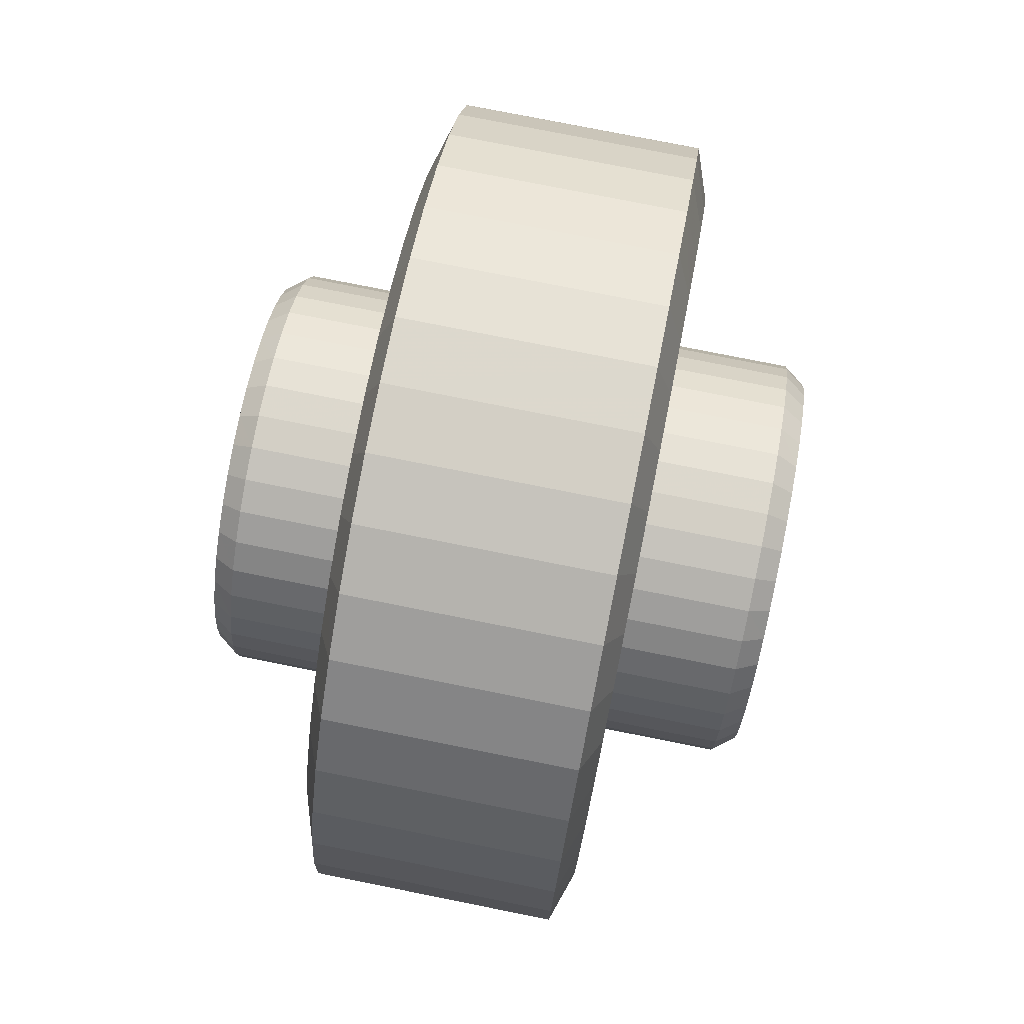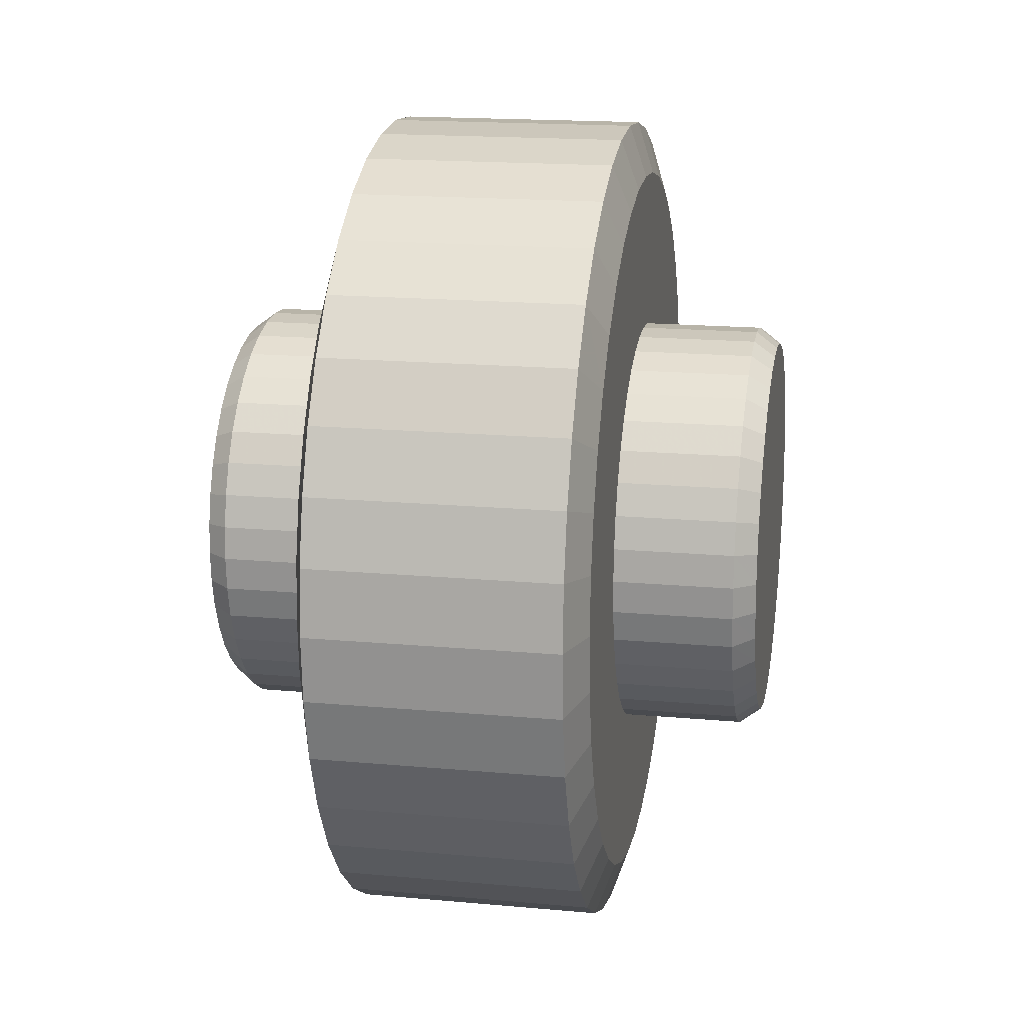
<metadata>
{"format":"obj","ext":"obj","renderer":"f3d","projection":"perspective","resolution":1024,"background":"white","views":[{"elev":77.0,"azim":-168.7,"up":"+Y"},{"elev":17.3,"azim":-169.7,"up":"+Y"}]}
</metadata>
<code>
o obj_0
v -20.69 		5.531 		3.037
v -21 		5.567 		3.263
v -15.24 		0.294 		7.854
v -20.69 		6 		3
v -21 		6 		3.229
v -21 		6.433 		8.737
v -21 		6.856 		8.635
v -21 		7.258 		8.469
v -21 		7.629 		8.241
v -21 		4.371 		8.241
v -21 		4.742 		8.469
v -21 		5.144 		8.635
v -21 		5.567 		8.737
v -21 		6 		8.771
v -20.69 		4.638 		3.327
v -21 		8.241 		7.629
v -21 		8.469 		7.258
v -21 		8.635 		6.856
v -21 		8.737 		6.433
v -21 		8.771 		6
v -21 		8.737 		5.567
v -21 		8.635 		5.144
v -21 		8.469 		4.742
v -21 		8.241 		4.371
v -20.69 		3.879 		3.879
v -21 		7.959 		7.959
v -21 		4.041 		4.041
v -21 		3.263 		6.433
v -21 		3.365 		6.856
v -21 		3.531 		7.258
v -13.31 		6.927 		8.853
v -13 		6.856 		8.635
v -13.31 		7.362 		8.673
v -19 		3.879 		3.879
v -13.31 		6.469 		8.963
v -13 		6.433 		8.737
v -19 		9.094 		10.26
v -19 		9.723 		9.723
v -19 		10.26 		9.094
v -19 		10.69 		8.39
v -19 		8.39 		10.69
v -15 		6 		9
v -13.31 		6 		9
v -15 		5.531 		8.963
v -13.31 		5.531 		8.963
v -15 		5.073 		8.853
v -13.31 		5.073 		8.853
v -19 		6.824 		11.2
v -19 		7.627 		11.01
v -15 		4.638 		8.673
v -13.31 		4.638 		8.673
v -15 		4.237 		8.427
v -13.31 		4.237 		8.427
v -19 		7.763 		8.427
v -19 		7.362 		8.673
v -13 		6 		8.771
v -19 		6.927 		8.853
v -19 		6.469 		8.963
v -13 		5.567 		8.737
v -13 		5.144 		8.635
v -20.69 		8.121 		8.121
v -13 		4.742 		8.469
v -13 		4.371 		8.241
v -19 		8.121 		8.121
v -19 		3.037 		5.531
v -19 		3 		6
v -19 		3.147 		5.073
v -19 		3.327 		4.638
v -15 		8.963 		6.469
v -13.31 		8.963 		6.469
v -19 		3.573 		4.237
v -15 		8.853 		6.927
v -13.31 		8.853 		6.927
v -15 		8.673 		7.362
v -13.31 		8.673 		7.362
v -19 		3.879 		8.121
v -15 		8.427 		7.763
v -13.31 		8.427 		7.763
v -19 		3.573 		7.763
v -19 		3.327 		7.362
v -13 		8.737 		6.433
v -19 		3.147 		6.927
v -19 		3.037 		6.469
v -13 		8.635 		6.856
v -20.69 		3.879 		8.121
v -13 		8.469 		7.258
v -21 		4.041 		7.959
v -21 		3.759 		7.629
v -20.69 		3.573 		7.763
v -13 		8.241 		7.629
v -20.69 		3.327 		7.362
v -20.69 		3.147 		6.927
v -15 		8.427 		4.237
v -13.31 		8.427 		4.237
v -15 		8.673 		4.638
v -13.31 		8.673 		4.638
v -20.69 		3.037 		6.469
v -15 		8.853 		5.073
v -13.31 		8.853 		5.073
v -15 		8.963 		5.531
v -13.31 		8.963 		5.531
v -15 		9 		6
v -13.31 		9 		6
v -13 		8.241 		4.371
v -13 		8.469 		4.742
v -20.69 		3.037 		5.531
v -20.69 		3 		6
v -21 		3.229 		6
v -13 		8.635 		5.144
v -13 		8.737 		5.567
v -21 		3.263 		5.567
v -21 		3.365 		5.144
v -20.69 		3.147 		5.073
v -13 		8.771 		6
v -20.69 		3.327 		4.638
v -21 		3.531 		4.742
v -21 		3.759 		4.371
v -20.69 		3.573 		4.237
v -15 		8.121 		8.121
v -13.31 		8.121 		8.121
v -13 		7.959 		7.959
v -15 		3.879 		8.121
v -13.31 		3.879 		8.121
v -19 		4.237 		3.573
v -15 		3.573 		7.763
v -13.31 		3.573 		7.763
v -19 		4.638 		3.327
v -19 		5.073 		3.147
v -15 		3.327 		7.362
v -13.31 		3.327 		7.362
v -19 		5.531 		3.037
v -15 		3.147 		6.927
v -13.31 		3.147 		6.927
v -19 		6 		3
v -15 		3.037 		6.469
v -13.31 		3.037 		6.469
v -19 		6.469 		3.037
v -19 		6.927 		3.147
v -19 		7.362 		3.327
v -13 		4.041 		7.959
v -19 		7.763 		3.573
v -19 		8.121 		3.879
v -20.69 		6.469 		3.037
v -13 		3.759 		7.629
v -21 		6.433 		3.263
v -13 		3.531 		7.258
v -21 		6.856 		3.365
v -20.69 		6.927 		3.147
v -20.69 		7.362 		3.327
v -13 		3.365 		6.856
v -21 		7.258 		3.531
v -13 		3.263 		6.433
v -21 		7.629 		3.759
v -20.69 		7.763 		3.573
v -20.69 		8.121 		3.879
v -21 		7.959 		4.041
v -13.31 		3.037 		5.531
v -13.31 		3 		6
v -15 		3 		6
v -15 		3.037 		5.531
v -15 		3.147 		5.073
v -13.31 		3.147 		5.073
v -15 		3.327 		4.638
v -13.31 		3.327 		4.638
v -15 		3.573 		4.237
v -13.31 		3.573 		4.237
v -13 		3.263 		5.567
v -21 		4.371 		3.759
v -20.69 		4.237 		3.573
v -13 		3.229 		6
v -13 		3.365 		5.144
v -13 		3.531 		4.742
v -21 		4.742 		3.531
v -21 		5.144 		3.365
v -20.69 		5.073 		3.147
v -13 		3.759 		4.371
v -15 		0.993 		7.627
v -15 		0.8 		6.824
v -18.75 		1.757 		10.24
v -15.24 		0.074 		6.939
v -18.75 		0.654 		8.724
v -18.75 		1.146 		9.527
v -19 		1.741 		9.094
v -19 		1.309 		8.39
v -19 		0.8 		5.176
v -18.75 		0.074 		5.061
v -19 		0.735 		6
v -18.75 		0 		6
v -18.75 		0.294 		4.146
v -15.24 		1.757 		10.24
v -19 		0.993 		4.373
v -15.24 		1.146 		9.527
v -15.24 		0.654 		8.724
v -15 		1.741 		9.094
v -15 		1.309 		8.39
v -15.24 		0.074 		5.061
v -15.24 		0 		6
v -15.24 		0.294 		4.146
v -19 		11.2 		6.824
v -18.75 		11.93 		6.939
v -15 		0.8 		5.176
v -15 		0.735 		6
v -18.75 		11.71 		7.854
v -19 		11.01 		7.627
v -15 		0.993 		4.373
v -15.24 		11.93 		6.939
v -15.24 		11.71 		7.854
v -15 		11.2 		6.824
v -15 		11.01 		7.627
v -19 		6.824 		0.8
v -18.75 		6.939 		0.074
v -18.75 		7.854 		0.294
v -18.75 		11.71 		4.146
v -19 		11.01 		4.373
v -19 		7.627 		0.993
v -19 		11.2 		5.176
v -18.75 		11.93 		5.061
v -15.24 		6.939 		0.074
v -18.75 		12 		6
v -15.24 		7.854 		0.294
v -19 		11.27 		6
v -15 		6.824 		0.8
v -15.24 		11.71 		4.146
v -15 		7.627 		0.993
v -15.24 		11.93 		5.061
v -15.24 		12 		6
v -15 		11.01 		4.373
v -18.75 		4.146 		0.294
v -15 		11.2 		5.176
v -19 		4.373 		0.993
v -19 		5.176 		0.8
v -18.75 		5.061 		0.074
v -15 		11.27 		6
v -18.75 		6 		0
v -19 		9.723 		2.277
v -19 		6 		0.735
v -19 		10.26 		2.906
v -18.75 		10.85 		2.473
v -18.75 		11.35 		3.276
v -15.24 		4.146 		0.294
v -15.24 		5.061 		0.074
v -19 		10.69 		3.61
v -15.24 		6 		0
v -15 		4.373 		0.993
v -15.24 		10.85 		2.473
v -15.24 		11.35 		3.276
v -15 		5.176 		0.8
v -15 		9.723 		2.277
v -15 		6 		0.735
v -15 		10.26 		2.906
v -15 		10.69 		3.61
v -19 		1.309 		3.61
v -18.75 		0.654 		3.276
v -19 		1.741 		2.906
v -18.75 		1.146 		2.473
v -19 		8.39 		1.309
v -18.75 		8.724 		0.654
v -19 		9.094 		1.741
v -18.75 		9.527 		1.146
v -18.75 		10.24 		1.757
v -19 		2.277 		2.277
v -15.24 		8.724 		0.654
v -15.24 		0.654 		3.276
v -15.24 		9.527 		1.146
v -15.24 		1.146 		2.473
v -15.24 		10.24 		1.757
v -15 		1.309 		3.61
v -15 		8.39 		1.309
v -15 		9.094 		1.741
v -15 		1.741 		2.906
v -15 		2.277 		2.277
v -18.75 		1.757 		1.757
v -18.75 		0.294 		7.854
v -19 		0.993 		7.627
v -19 		2.906 		1.741
v -18.75 		2.473 		1.146
v -19 		0.8 		6.824
v -18.75 		0.074 		6.939
v -18.75 		3.276 		0.654
v -19 		3.61 		1.309
v -15.24 		1.757 		1.757
v -15.24 		2.473 		1.146
v -15.24 		3.276 		0.654
v -15 		3.879 		3.879
v -15 		2.906 		1.741
v -15 		3.61 		1.309
v -15.24 		11.35 		8.724
v -15.24 		10.85 		9.527
v -19 		4.373 		11.01
v -15.24 		10.24 		10.24
v -19 		5.176 		11.2
v -19 		6 		11.27
v -19 		6 		9
v -15.24 		9.527 		10.85
v -15.24 		8.724 		11.35
v -19 		5.531 		8.963
v -15 		10.69 		8.39
v -19 		5.073 		8.853
v -15 		10.26 		9.094
v -19 		4.638 		8.673
v -15 		9.723 		9.723
v -19 		4.237 		8.427
v -15 		9.094 		10.26
v -15 		8.39 		10.69
v -19 		2.277 		9.723
v -19 		2.906 		10.26
v -19 		3.61 		10.69
v -18.75 		11.35 		8.724
v -18.75 		10.85 		9.527
v -13.31 		6.469 		3.037
v -13 		6.433 		3.263
v -13 		6.856 		3.365
v -13.31 		6.927 		3.147
v -13.31 		7.362 		3.327
v -13 		7.258 		3.531
v -19 		8.963 		6.469
v -13 		7.629 		3.759
v -19 		8.853 		6.927
v -13.31 		7.763 		3.573
v -13.31 		8.121 		3.879
v -13 		7.959 		4.041
v -19 		8.673 		7.362
v -19 		8.427 		7.763
v -15 		4.237 		3.573
v -13.31 		4.237 		3.573
v -15 		4.638 		3.327
v -13.31 		4.638 		3.327
v -19 		9 		6
v -15 		5.073 		3.147
v -13.31 		5.073 		3.147
v -19 		8.427 		4.237
v -15 		5.531 		3.037
v -13.31 		5.531 		3.037
v -15 		6 		3
v -13.31 		6 		3
v -19 		8.673 		4.638
v -19 		8.853 		5.073
v -13 		4.371 		3.759
v -19 		8.963 		5.531
v -13 		4.742 		3.531
v -13 		5.144 		3.365
v -13 		5.567 		3.263
v -13 		6 		3.229
v -13.31 		3.879 		3.879
v -13 		4.041 		4.041
v -15 		7.627 		11.01
v -15 		6.824 		11.2
v -15 		7.763 		8.427
v -15 		7.362 		8.673
v -15 		6.927 		8.853
v -15 		6.469 		8.963
v -15 		6 		11.27
v -15 		5.176 		11.2
v -15 		4.373 		11.01
v -15 		3.61 		10.69
v -15 		2.906 		10.26
v -15 		2.277 		9.723
v -13 		7.629 		8.241
v -13 		7.258 		8.469
v -13.31 		7.763 		8.427
v -15 		6.469 		3.037
v -15 		6.927 		3.147
v -15 		7.362 		3.327
v -15 		7.763 		3.573
v -15 		8.121 		3.879
v -20.69 		7.763 		8.427
v -20.69 		7.362 		8.673
v -20.69 		6.927 		8.853
v -20.69 		6.469 		8.963
v -20.69 		6 		9
v -20.69 		5.531 		8.963
v -20.69 		5.073 		8.853
v -20.69 		4.638 		8.673
v -20.69 		4.237 		8.427
v -20.69 		8.963 		6.469
v -20.69 		8.853 		6.927
v -20.69 		8.673 		7.362
v -20.69 		8.427 		7.763
v -20.69 		8.427 		4.237
v -20.69 		8.673 		4.638
v -20.69 		8.853 		5.073
v -20.69 		8.963 		5.531
v -20.69 		9 		6
v -18.75 		10.24 		10.24
v -18.75 		9.527 		10.85
v -18.75 		8.724 		11.35
v -18.75 		7.854 		11.71
v -18.75 		6.939 		11.93
v -15.24 		7.854 		11.71
v -15.24 		6.939 		11.93
v -18.75 		6 		12
v -18.75 		5.061 		11.93
v -18.75 		4.146 		11.71
v -15.24 		6 		12
v -15.24 		5.061 		11.93
v -15.24 		4.146 		11.71
v -18.75 		3.276 		11.35
v -18.75 		2.473 		10.85
v -15.24 		3.276 		11.35
v -15.24 		2.473 		10.85
g group_0_14789940
f 8 9 7
f 12 9 11
f 13 9 12
f 14 9 13
f 6 9 14
f 18 9 17
f 19 9 18
f 20 9 19
f 22 9 21
f 23 9 22
f 24 9 23
f 1 131 128
f 4 134 131
f 4 131 1
f 10 11 9
f 6 7 9
f 9 26 16
f 16 17 9
f 20 21 9
f 9 24 156
f 31 32 33
f 25 34 71
f 35 36 31
f 124 34 25
f 36 32 31
f 39 323 38
f 40 322 39
f 56 36 35
f 38 54 37
f 42 43 35
f 40 204 322
f 44 45 43
f 44 43 42
f 44 46 47
f 44 47 45
f 46 50 51
f 46 51 47
f 41 37 55
f 49 41 55
f 55 57 49
f 48 49 57
f 48 57 58
f 50 52 53
f 50 53 51
f 54 38 64
f 55 37 54
f 43 56 35
f 45 59 43
f 56 43 59
f 60 59 45
f 47 60 45
f 16 26 61
f 51 62 47
f 62 60 47
f 63 62 51
f 53 63 51
f 10 87 85
f 61 366 64
f 53 52 123
f 122 123 52
f 72 73 70
f 72 70 69
f 74 75 73
f 74 73 72
f 77 78 75
f 77 75 74
f 84 81 70
f 73 84 70
f 75 86 73
f 88 89 87
f 86 84 73
f 90 86 75
f 89 85 87
f 91 89 88
f 78 90 75
f 89 91 79
f 30 91 88
f 29 92 30
f 95 96 94
f 95 94 93
f 91 30 92
f 97 92 29
f 98 99 96
f 98 96 95
f 100 101 99
f 100 99 98
f 28 97 29
f 102 103 101
f 102 101 100
f 102 69 103
f 70 103 69
f 89 79 85
f 85 79 76
f 91 80 79
f 82 91 92
f 91 82 80
f 96 105 94
f 82 92 83
f 97 83 92
f 106 107 108
f 104 94 105
f 109 105 96
f 99 109 96
f 111 106 108
f 101 110 99
f 112 113 111
f 110 109 99
f 114 110 101
f 106 111 113
f 115 113 112
f 103 114 101
f 70 81 103
f 116 115 112
f 81 114 103
f 117 118 116
f 116 118 115
f 117 25 118
f 119 120 78
f 119 78 77
f 118 25 71
f 25 117 27
f 28 108 107
f 97 28 107
f 120 121 78
f 107 106 66
f 65 66 106
f 121 90 78
f 67 106 113
f 106 67 65
f 358 121 120
f 68 67 115
f 113 115 67
f 71 68 118
f 115 118 68
f 97 107 83
f 83 107 66
f 122 125 126
f 122 126 123
f 15 127 124
f 128 127 15
f 125 129 130
f 125 130 126
f 129 132 133
f 129 133 130
f 132 135 136
f 132 136 133
f 123 140 53
f 155 142 141
f 140 63 53
f 143 4 5
f 144 140 123
f 126 144 123
f 143 5 145
f 130 146 126
f 147 148 145
f 143 145 148
f 146 144 126
f 149 148 147
f 150 146 130
f 133 150 130
f 151 149 147
f 153 154 151
f 136 152 133
f 152 150 133
f 151 154 149
f 155 154 153
f 170 152 136
f 156 155 153
f 157 158 159
f 157 159 160
f 160 161 162
f 160 162 157
f 134 4 137
f 143 137 4
f 161 163 164
f 161 164 162
f 137 143 148
f 138 137 148
f 163 165 166
f 163 166 164
f 138 148 139
f 149 139 148
f 139 154 141
f 149 154 139
f 141 154 155
f 158 136 159
f 135 159 136
f 155 379 142
f 157 167 158
f 168 169 27
f 169 25 27
f 167 170 158
f 171 167 157
f 15 169 168
f 162 171 157
f 25 169 124
f 15 124 169
f 173 15 168
f 164 172 162
f 174 175 173
f 171 162 172
f 176 172 164
f 175 15 173
f 1 175 174
f 166 176 164
f 15 175 128
f 1 128 175
f 2 1 174
f 5 4 2
f 4 1 2
f 178 177 3
f 180 178 3
f 181 182 183
f 179 182 192
f 182 181 192
f 184 181 183
f 185 186 187
f 193 192 181
f 187 186 188
f 189 186 185
f 191 189 185
f 179 192 190
f 181 3 193
f 277 187 188
f 192 194 190
f 193 195 192
f 197 188 196
f 186 196 188
f 195 194 192
f 177 193 3
f 186 189 198
f 186 198 196
f 177 195 193
f 197 180 188
f 199 200 221
f 201 202 197
f 203 200 199
f 196 201 197
f 203 206 200
f 204 203 199
f 198 205 196
f 196 205 201
f 226 200 206
f 203 207 206
f 180 197 202
f 206 208 226
f 180 202 178
f 207 209 206
f 209 208 206
f 212 211 210
f 215 212 210
f 216 217 214
f 217 213 214
f 219 217 216
f 213 217 225
f 218 211 220
f 212 220 211
f 219 225 217
f 221 219 216
f 219 221 200
f 220 224 218
f 225 223 213
f 219 226 225
f 224 222 218
f 226 219 200
f 268 224 220
f 223 227 246
f 229 227 223
f 225 229 223
f 226 233 225
f 231 232 230
f 233 229 225
f 232 228 230
f 234 232 231
f 208 233 226
f 234 241 232
f 236 234 231
f 237 238 235
f 211 236 210
f 234 236 211
f 237 239 238
f 246 238 239
f 232 241 228
f 240 228 241
f 234 243 241
f 242 239 237
f 242 213 239
f 211 218 234
f 243 234 218
f 239 213 246
f 213 223 246
f 213 242 214
f 245 266 238
f 238 246 245
f 247 244 240
f 241 247 240
f 243 249 241
f 249 247 241
f 222 249 243
f 218 222 243
f 246 251 245
f 250 245 251
f 191 252 253
f 253 189 191
f 227 251 246
f 254 255 252
f 215 256 257
f 257 212 215
f 258 259 256
f 255 253 252
f 256 259 257
f 260 259 258
f 235 260 258
f 238 260 235
f 220 212 262
f 257 262 212
f 253 263 198
f 253 198 189
f 262 259 264
f 257 259 262
f 265 263 255
f 253 255 263
f 264 259 266
f 260 266 259
f 266 260 238
f 267 205 198
f 263 267 198
f 262 268 220
f 269 268 262
f 270 267 263
f 264 269 262
f 265 270 263
f 266 248 264
f 271 270 265
f 248 269 264
f 250 248 266
f 245 250 266
f 272 255 254
f 272 281 255
f 273 181 184
f 3 181 273
f 261 272 254
f 274 273 184
f 277 278 274
f 275 276 261
f 274 278 273
f 272 261 276
f 188 278 277
f 279 276 275
f 279 283 276
f 280 279 275
f 180 3 278
f 273 278 3
f 280 228 279
f 278 188 180
f 228 240 279
f 283 279 240
f 267 163 205
f 228 280 230
f 270 163 267
f 265 255 281
f 281 276 282
f 272 276 281
f 271 165 270
f 282 276 283
f 286 326 285
f 281 271 265
f 271 281 285
f 165 271 284
f 163 270 165
f 160 201 161
f 271 285 324
f 282 285 281
f 283 286 282
f 285 282 286
f 240 244 283
f 244 286 283
f 203 308 207
f 292 293 291
f 58 293 48
f 293 296 291
f 292 48 293
f 289 291 298
f 296 298 291
f 207 297 209
f 298 300 289
f 287 297 207
f 299 297 287
f 288 299 287
f 302 306 300
f 290 301 288
f 301 299 288
f 303 301 290
f 294 303 290
f 295 304 294
f 304 303 294
f 306 302 305
f 289 300 307
f 204 40 308
f 308 203 204
f 39 309 40
f 307 300 306
f 76 305 302
f 312 311 310
f 313 312 310
f 316 318 199
f 314 315 313
f 318 322 204
f 204 199 318
f 315 312 313
f 317 315 314
f 319 317 314
f 323 39 322
f 320 321 319
f 321 317 319
f 104 321 320
f 94 104 320
f 284 324 325
f 324 326 327
f 324 327 325
f 214 337 216
f 214 242 336
f 216 328 221
f 199 221 328
f 326 329 330
f 326 330 327
f 331 336 237
f 329 332 333
f 329 333 330
f 332 334 335
f 332 335 333
f 337 214 336
f 310 335 334
f 339 216 337
f 328 216 339
f 327 340 325
f 328 316 199
f 338 325 340
f 341 340 327
f 330 341 327
f 138 139 215
f 333 342 330
f 237 336 242
f 342 341 330
f 343 342 333
f 335 343 333
f 237 235 331
f 335 311 343
f 344 166 284
f 165 284 166
f 325 344 284
f 64 38 323
f 344 345 166
f 345 176 166
f 344 338 345
f 325 338 344
f 274 184 80
f 183 80 184
f 79 305 76
f 119 77 301
f 303 348 301
f 305 79 183
f 80 183 79
f 82 274 80
f 277 274 82
f 82 83 277
f 209 297 74
f 42 351 347
f 83 66 277
f 351 350 347
f 346 347 350
f 350 349 346
f 304 346 349
f 185 187 66
f 187 277 66
f 66 65 185
f 65 67 185
f 119 301 348
f 349 348 303
f 67 68 191
f 191 185 67
f 303 304 349
f 252 191 68
f 71 254 68
f 353 42 352
f 347 352 42
f 354 46 353
f 42 353 44
f 215 210 138
f 256 215 139
f 236 231 134
f 210 236 134
f 46 354 50
f 134 137 210
f 50 356 52
f 137 138 210
f 139 141 258
f 258 256 139
f 355 50 354
f 235 258 141
f 141 142 235
f 194 125 357
f 122 52 357
f 142 331 235
f 44 353 46
f 356 50 355
f 128 131 231
f 131 134 231
f 356 357 52
f 122 357 125
f 231 230 128
f 127 128 230
f 254 71 261
f 34 124 261
f 297 299 74
f 77 74 299
f 209 72 208
f 72 209 74
f 69 208 72
f 252 68 254
f 34 261 71
f 127 275 124
f 275 261 124
f 299 301 77
f 230 280 127
f 275 127 280
f 36 90 32
f 359 32 358
f 229 233 102
f 208 102 233
f 102 100 229
f 100 98 229
f 98 95 227
f 251 227 95
f 56 59 84
f 63 84 62
f 93 250 95
f 60 84 59
f 62 84 60
f 227 229 98
f 90 36 86
f 208 69 102
f 251 95 250
f 84 63 81
f 86 36 84
f 250 93 248
f 248 364 269
f 362 224 363
f 114 63 110
f 81 63 114
f 109 63 105
f 105 63 104
f 365 248 93
f 364 248 365
f 363 269 364
f 358 32 121
f 269 363 268
f 321 104 140
f 109 110 63
f 121 32 90
f 36 56 84
f 150 342 146
f 170 342 152
f 159 135 178
f 135 132 178
f 177 178 132
f 132 129 177
f 195 177 129
f 194 195 129
f 150 152 342
f 144 146 342
f 140 144 343
f 342 343 144
f 171 342 167
f 129 125 194
f 176 342 172
f 172 342 171
f 170 167 342
f 317 140 315
f 201 159 202
f 63 140 104
f 159 201 160
f 315 140 312
f 321 140 317
f 343 311 140
f 159 178 202
f 205 161 201
f 161 205 163
f 312 140 311
f 342 176 341
f 340 341 338
f 338 341 345
f 345 341 176
f 119 348 360
f 119 360 120
f 348 349 33
f 348 33 360
f 349 350 31
f 349 31 33
f 244 247 329
f 329 326 244
f 324 285 326
f 350 351 35
f 350 35 31
f 334 332 247
f 351 42 35
f 334 222 361
f 360 358 120
f 33 359 360
f 359 358 360
f 284 271 324
f 32 359 33
f 136 158 170
f 361 310 334
f 362 313 310
f 362 310 361
f 363 314 313
f 363 313 362
f 364 319 314
f 364 314 363
f 365 320 319
f 365 319 364
f 94 320 365
f 94 365 93
f 310 311 335
f 286 244 326
f 361 222 362
f 268 363 224
f 224 362 222
f 247 249 334
f 222 334 249
f 332 329 247
f 88 9 30
f 29 30 9
f 87 9 88
f 10 9 87
f 28 29 9
f 112 9 116
f 117 116 9
f 111 9 112
f 108 9 111
f 28 9 108
f 27 117 9
f 151 9 153
f 147 9 151
f 145 9 147
f 5 9 145
f 174 9 2
f 173 9 174
f 168 9 173
f 27 9 168
f 5 2 9
f 156 153 9
f 54 366 55
f 367 57 55
f 300 374 302
f 9 366 26
f 366 61 26
f 367 366 9
f 8 367 9
f 7 368 8
f 368 367 8
f 369 368 7
f 6 369 7
f 54 64 366
f 367 55 366
f 368 57 367
f 368 369 58
f 368 58 57
f 369 293 58
f 370 6 14
f 370 369 6
f 371 370 14
f 13 371 14
f 12 372 13
f 372 371 13
f 373 372 12
f 11 373 12
f 10 374 11
f 374 373 11
f 374 10 85
f 370 293 369
f 371 296 370
f 293 370 296
f 298 296 372
f 371 372 296
f 372 373 300
f 372 300 298
f 373 374 300
f 76 302 374
f 76 374 85
f 382 339 337
f 382 328 339
f 20 19 375
f 18 376 19
f 376 375 19
f 377 376 18
f 17 377 18
f 16 378 17
f 378 377 17
f 61 378 16
f 375 316 328
f 316 375 318
f 376 318 375
f 376 377 318
f 322 318 377
f 322 377 323
f 378 323 377
f 378 61 323
f 61 64 323
f 24 379 156
f 379 155 156
f 380 379 24
f 23 380 24
f 22 381 23
f 381 380 23
f 382 381 22
f 380 381 337
f 21 382 22
f 20 383 21
f 383 382 21
f 375 383 20
f 382 383 328
f 309 308 40
f 375 328 383
f 384 309 39
f 331 142 379
f 38 384 39
f 379 380 331
f 336 331 380
f 37 385 38
f 337 336 380
f 337 381 382
f 385 384 38
f 386 385 37
f 41 386 37
f 387 386 41
f 287 207 308
f 309 288 287
f 287 308 309
f 384 290 309
f 288 309 290
f 385 294 384
f 384 294 290
f 295 294 386
f 385 386 294
f 387 295 386
f 41 49 387
f 48 388 49
f 388 387 49
f 48 391 388
f 391 390 388
f 295 387 389
f 388 390 387
f 387 390 389
f 389 346 295
f 304 295 346
f 347 346 389
f 390 347 389
f 48 292 391
f 291 392 292
f 392 391 292
f 393 392 291
f 391 392 395
f 392 393 395
f 289 393 291
f 390 391 394
f 395 394 391
f 395 393 396
f 394 352 390
f 352 347 390
f 353 352 394
f 395 353 394
f 396 354 395
f 354 353 395
f 397 289 307
f 397 393 289
f 306 398 307
f 398 397 307
f 190 400 398
f 305 179 306
f 396 393 399
f 397 399 393
f 400 399 398
f 397 398 399
f 355 354 396
f 399 355 396
f 355 399 356
f 400 356 399
f 190 357 400
f 357 356 400
f 190 194 357
f 179 398 306
f 190 398 179
f 305 183 182
f 182 179 305

</code>
